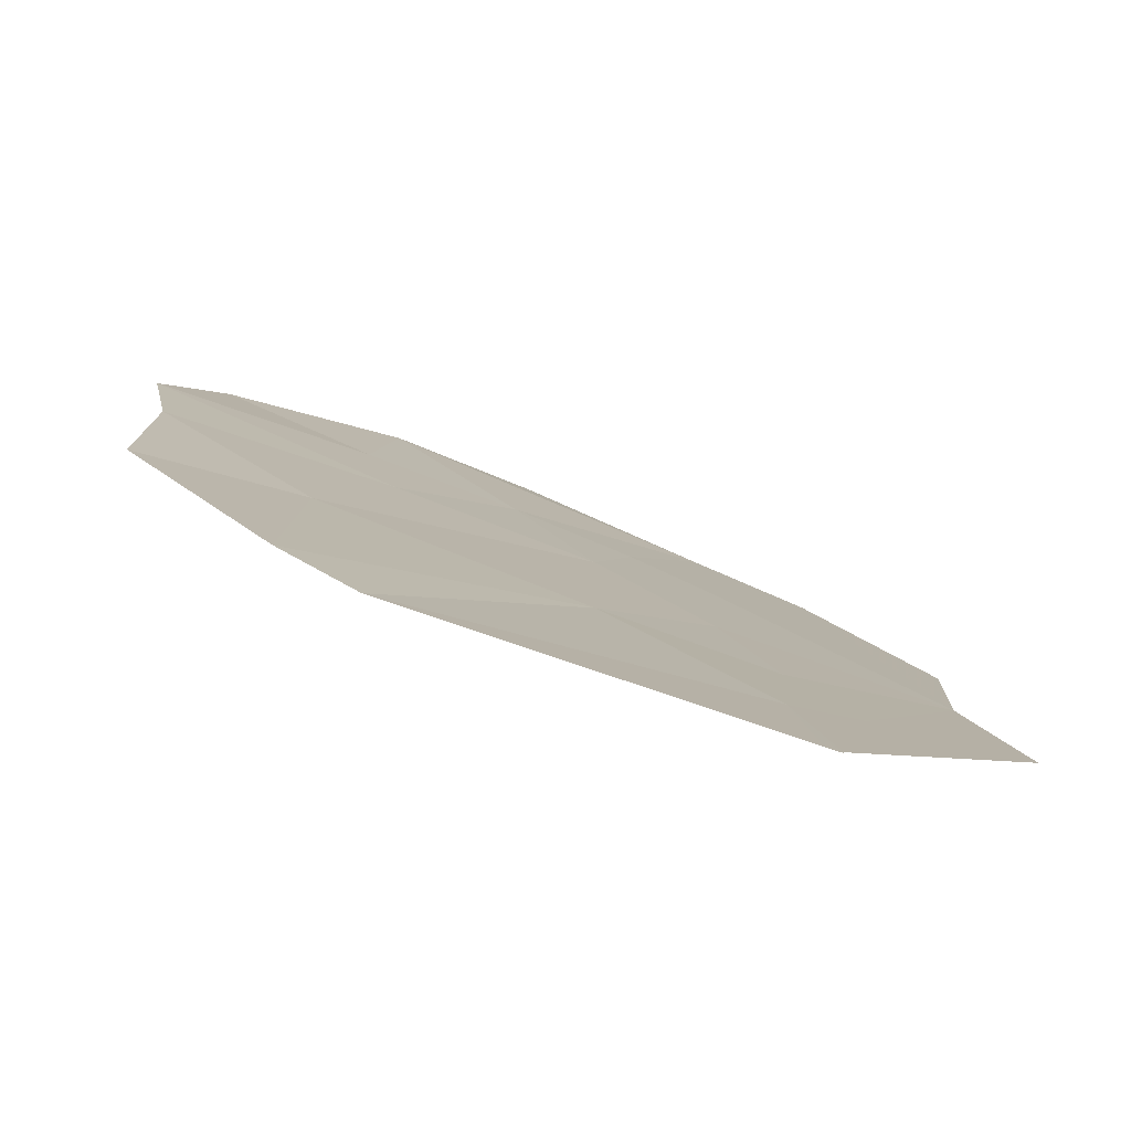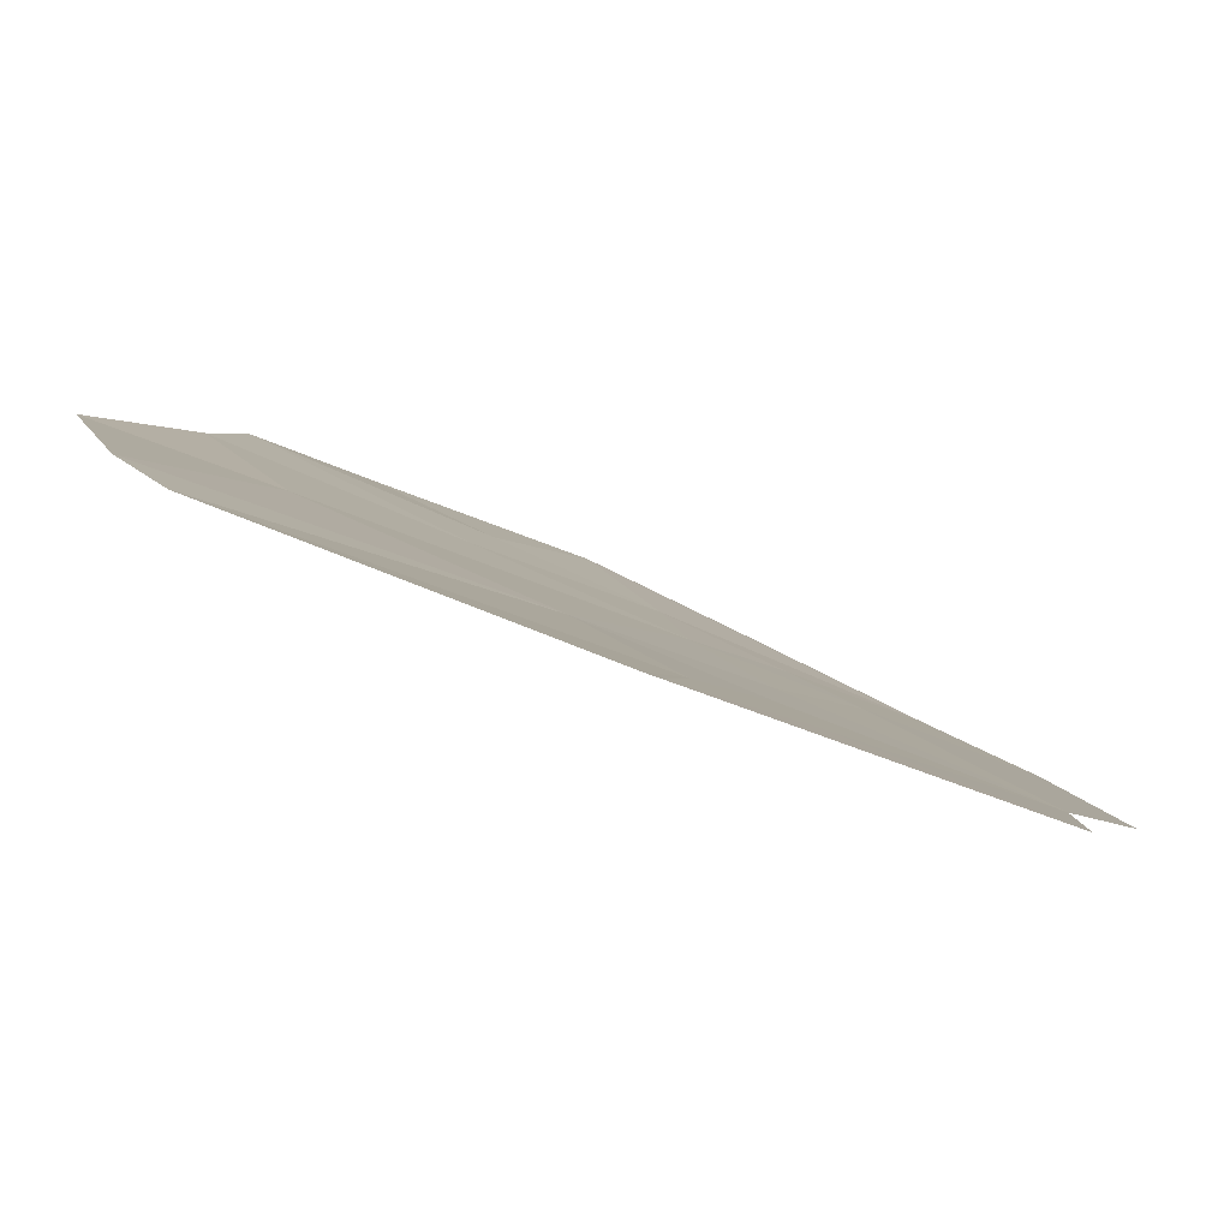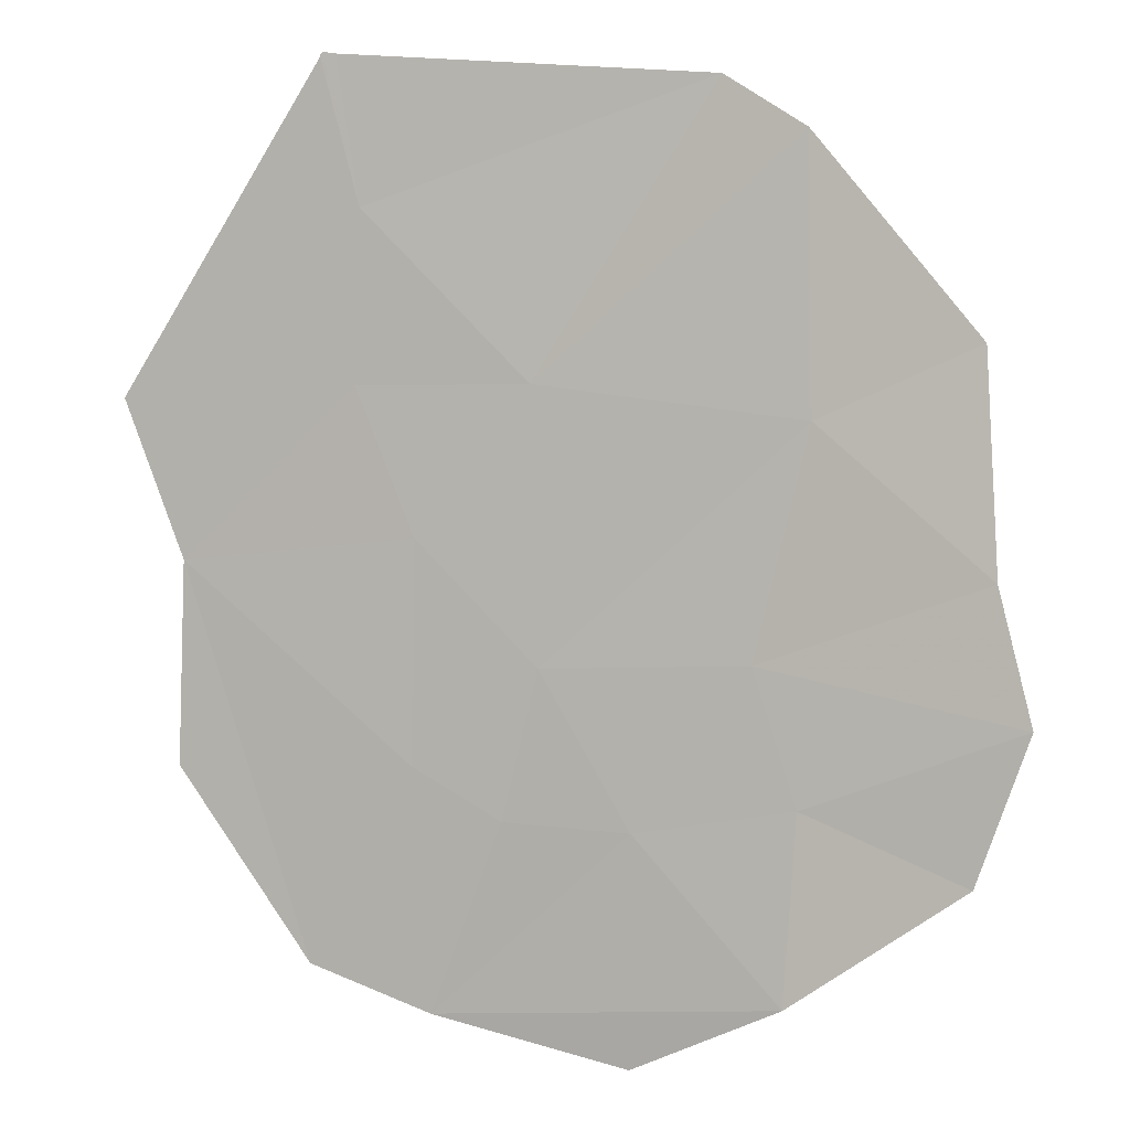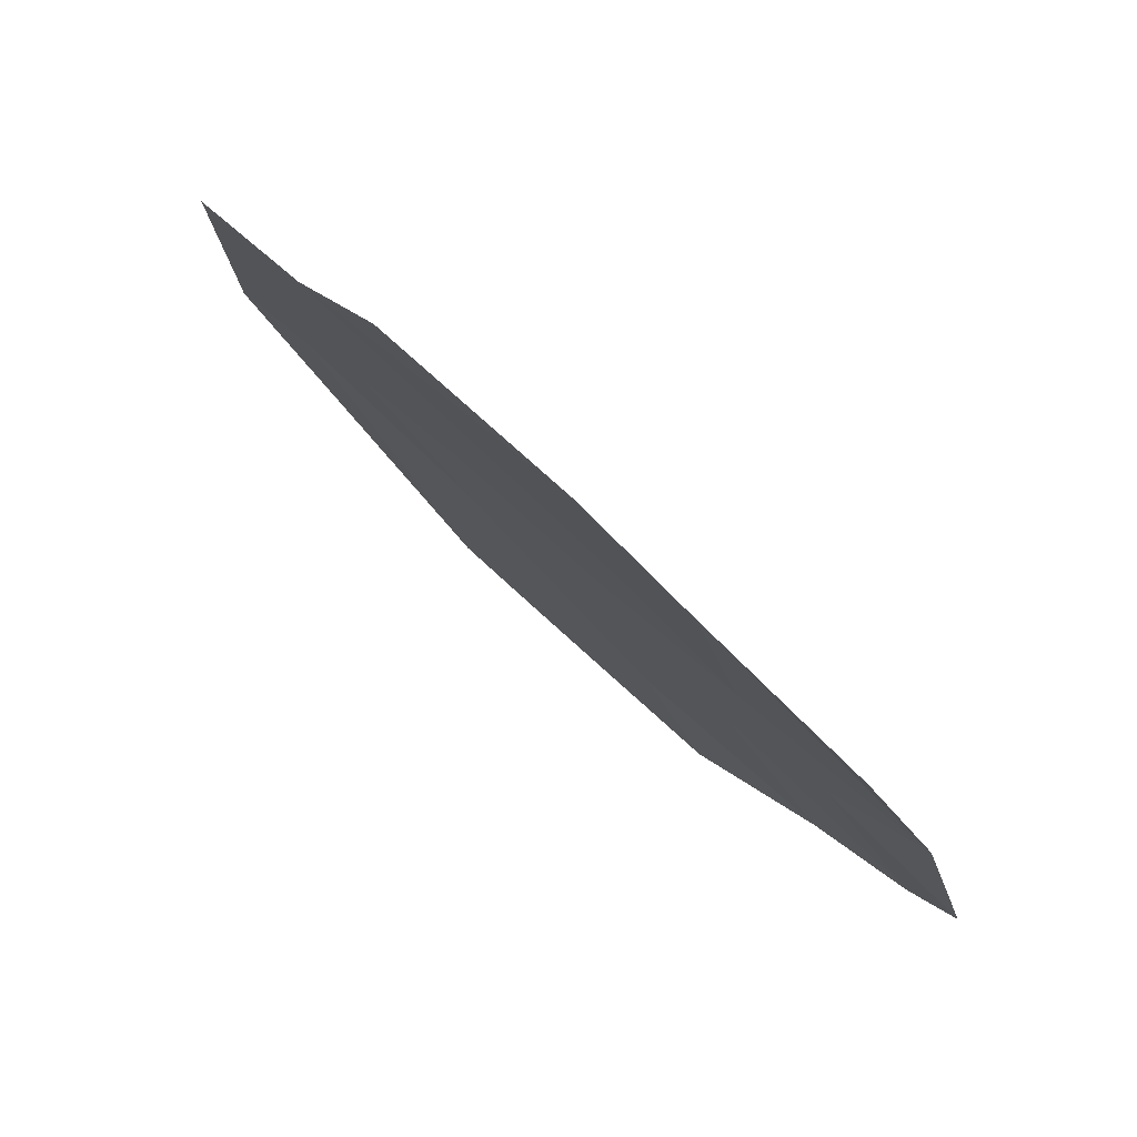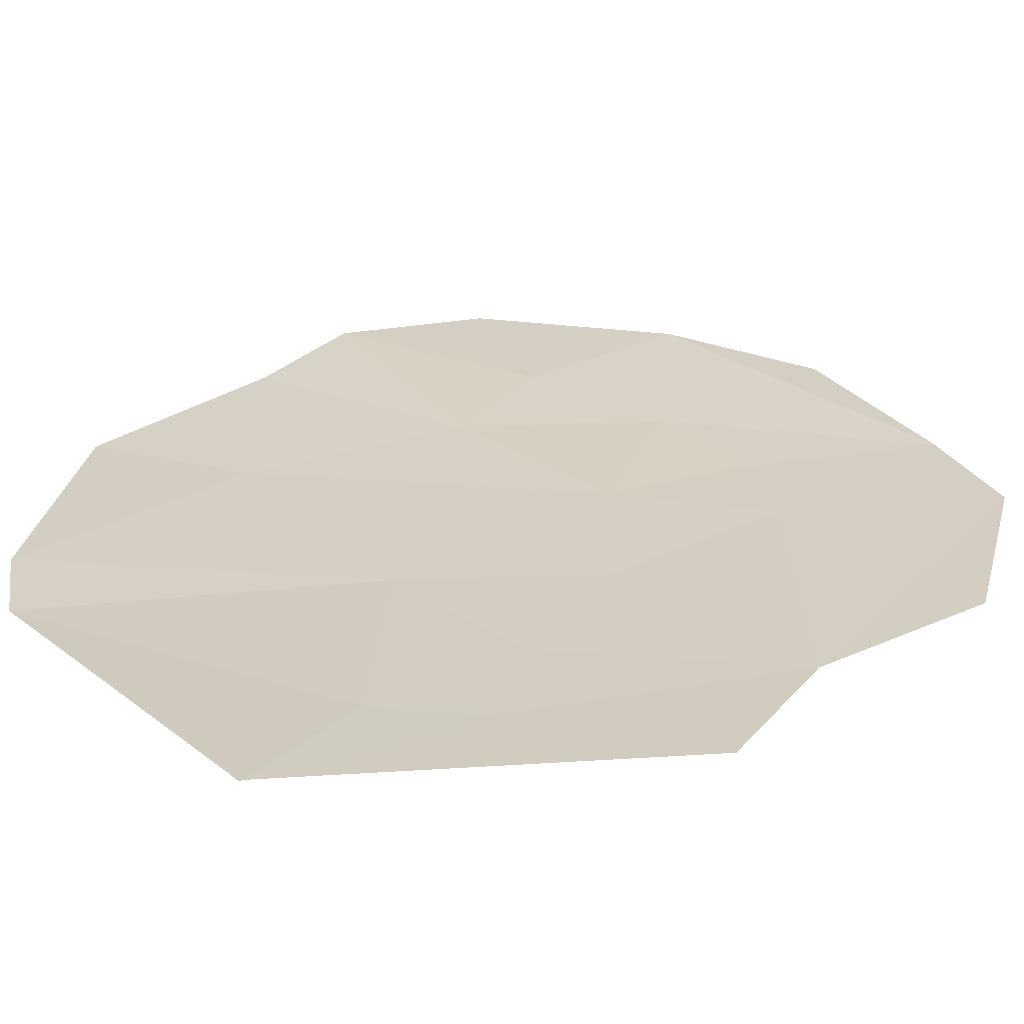
<metadata>
{"format":"obj","ext":"obj","renderer":"f3d","projection":"perspective","resolution":1024,"background":"white","views":[{"elev":70.9,"azim":-12.2,"up":"+Z"},{"elev":-33.4,"azim":16.1,"up":"+Y"},{"elev":31.0,"azim":163.5,"up":"+Z"},{"elev":-61.6,"azim":95.7,"up":"+Z"},{"elev":-16.8,"azim":48.9,"up":"+Y"}]}
</metadata>
<code>
v -25.25 71.52 -26.53
v -26.51 71.71 -25.23
v -27.17 72.71 -26
v -26.31 72.34 -26.57
v -25.34 70.8 -25.11
v -25.81 71.25 -25.33
v -27.29 71.64 -24.19
v -27.41 72.19 -24.92
v -26.13 70.96 -24.42
v -24.59 70.97 -26.39
v -24.19 69.45 -24.17
v -23.98 69.99 -25.38
v -27.79 71.16 -22.83
v -26.32 70.16 -22.86
v -25.55 70.19 -23.82
v -25.45 68.66 -21.21
v -25.41 68.62 -21.17
v -25.45 68.74 -21.35
v -25.43 68.62 -21.16
v -25.41 68.62 -21.19
v -25.5 68.66 -21.17
v -25.51 69.14 -22
v -28.6 72.18 -23.52
v -28.75 71.46 -22.3
v -28.01 70.35 -21.29
v -27.61 69.91 -21.07
v -25.34 69.58 -23.01
v -25.04 69.07 -22.45
v -23.98 68.82 -23.27
v -28.66 72.7 -24.24
v -28.25 72.93 -25.16
f 3 2 1
f 1 4 3
f 6 5 1
f 8 7 2
f 9 2 7
f 8 2 3
f 6 1 2
f 9 6 2
f 6 9 5
f 10 1 5
f 5 11 10
f 11 12 10
f 13 9 7
f 13 14 9
f 15 5 9
f 15 11 5
f 15 9 14
f 18 16 17
f 19 17 16
f 18 17 20
f 19 16 21
f 18 21 16
f 22 21 18
f 22 18 20
f 13 7 23
f 13 23 24
f 13 24 25
f 14 25 26
f 14 13 25
f 22 26 21
f 22 14 26
f 14 22 27
f 27 15 14
f 27 11 15
f 29 28 20
f 29 11 28
f 22 20 28
f 27 28 11
f 27 22 28
f 30 23 7
f 7 8 30
f 31 8 3
f 31 30 8

</code>
